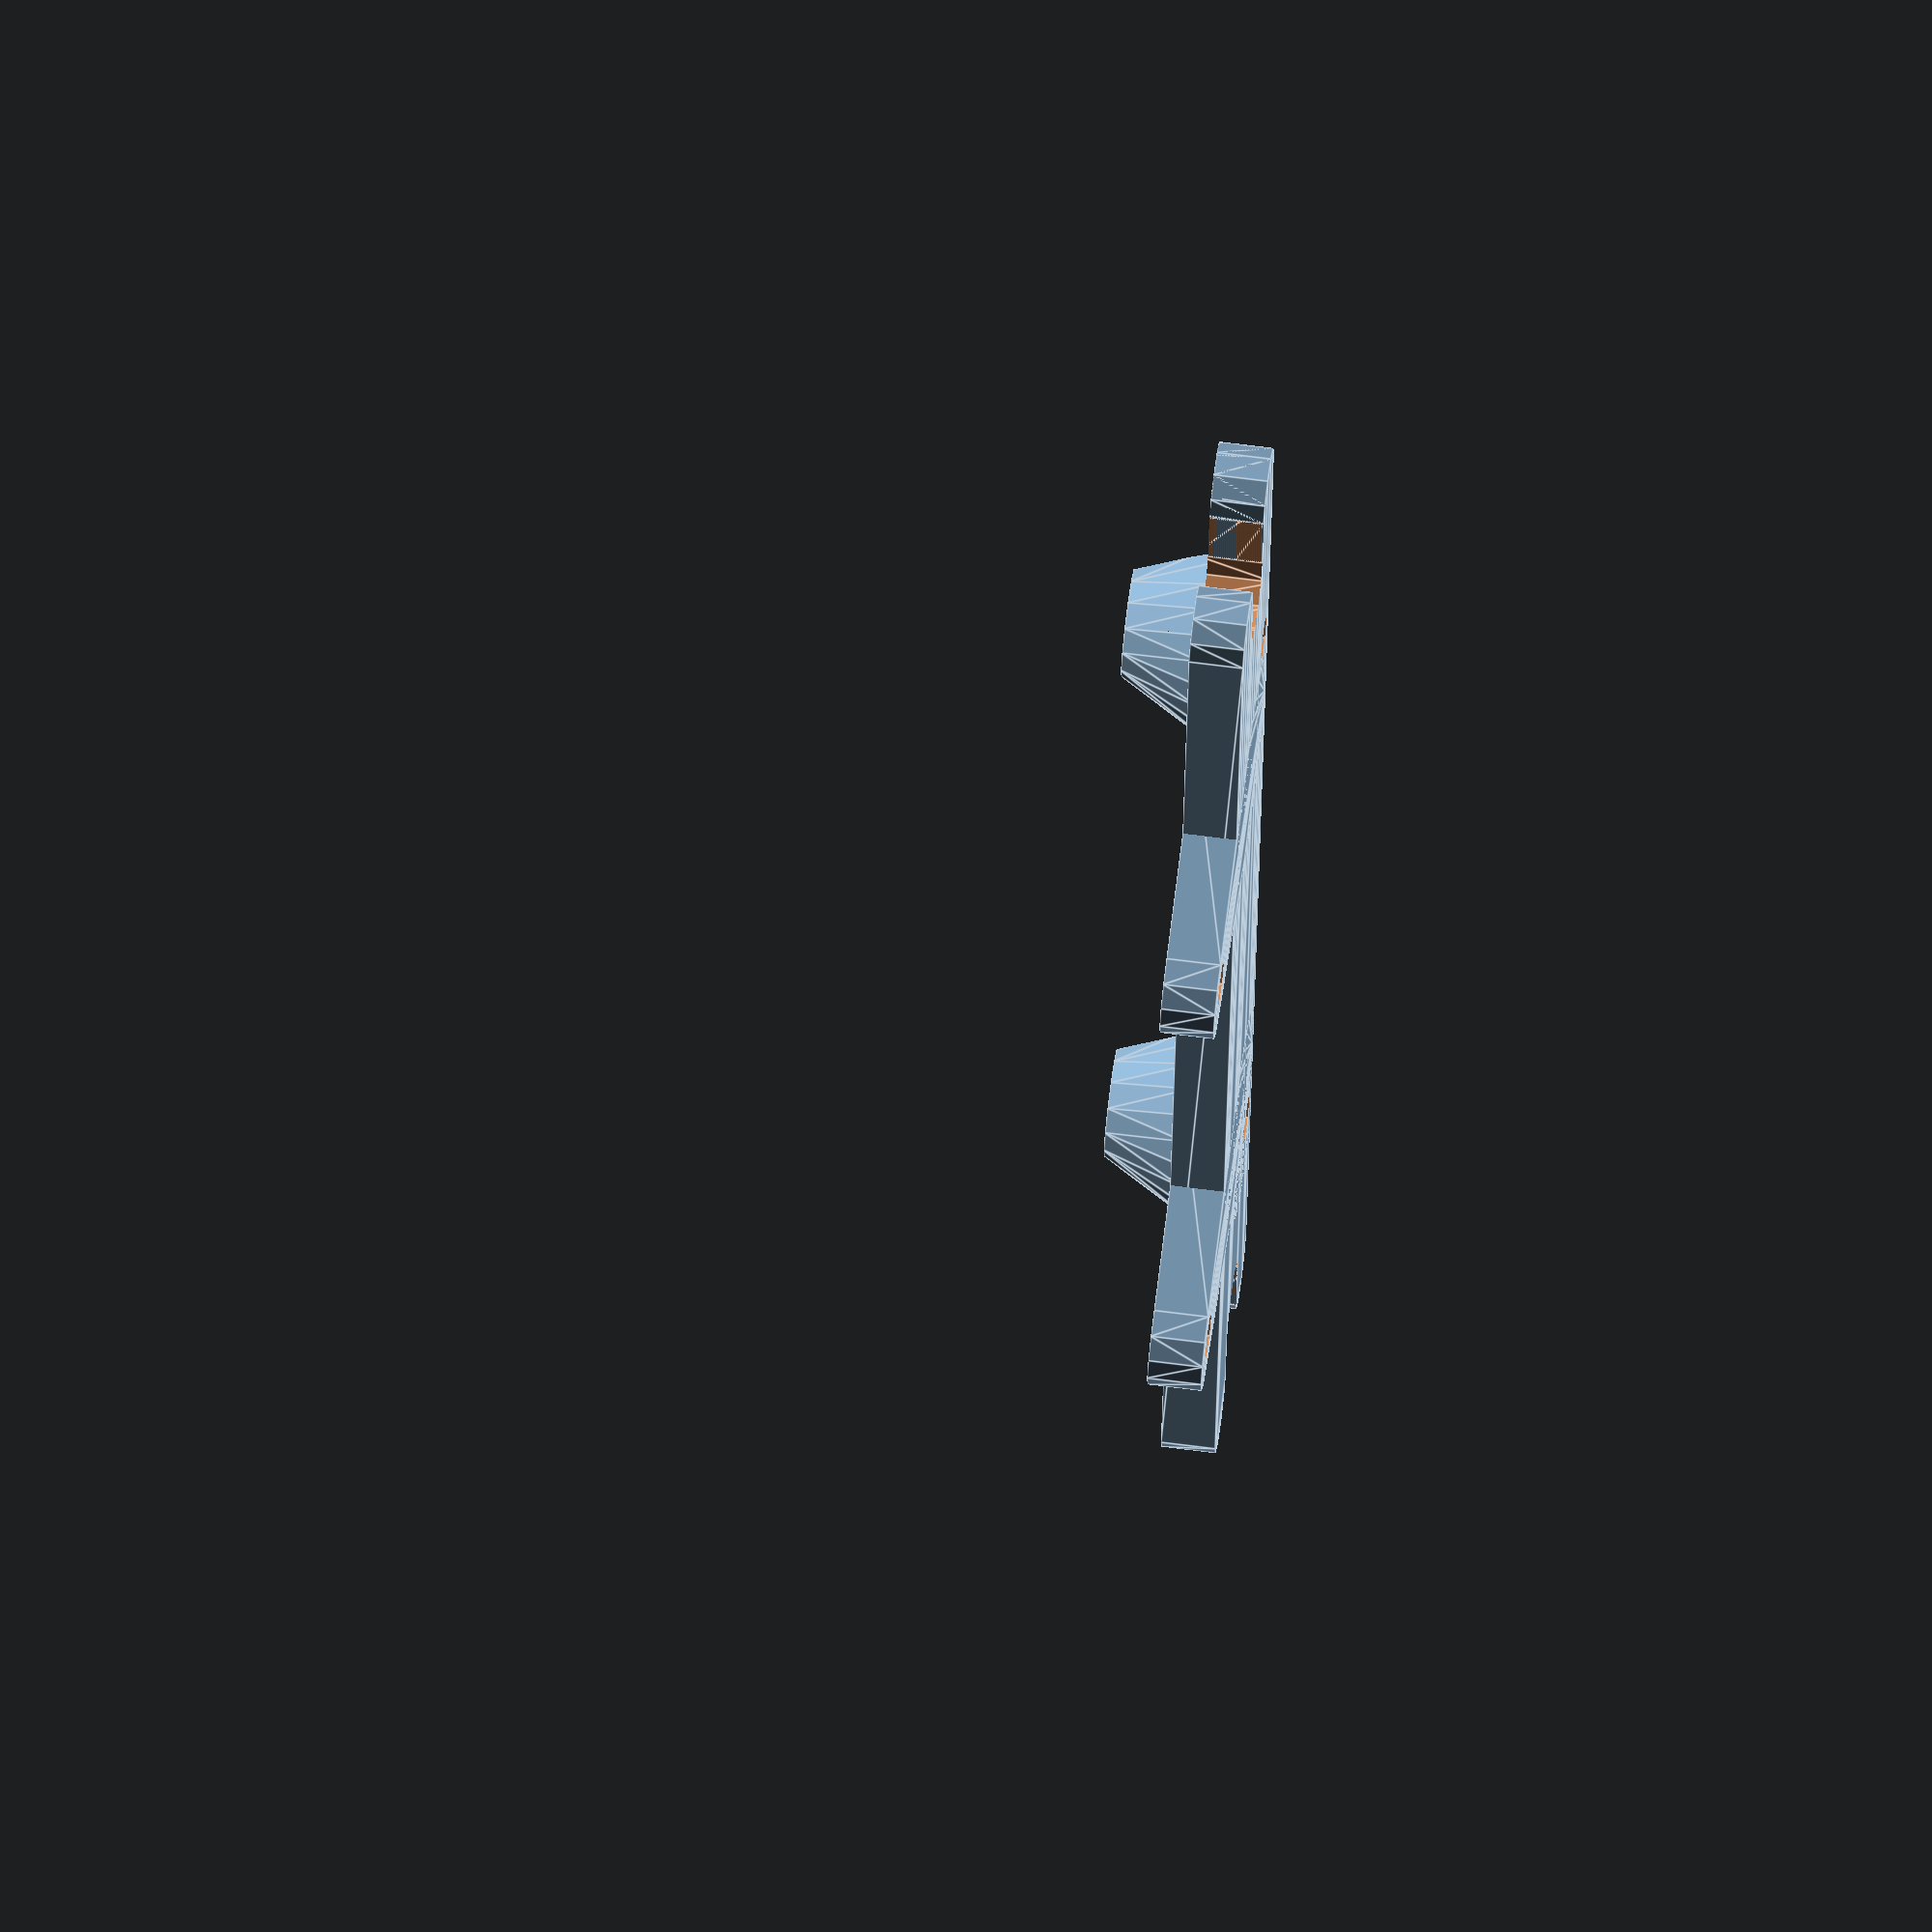
<openscad>

d=110;
mksl=75;
mksw=135;
board2l=55;
board2w=88;

module baseplate() {
    difference() {
        union() {
            hull() {
                translate([-6,d/2+6,0]) cylinder(d=6,h=4);
                translate([-6,-d/2-6,0]) cylinder(d=6,h=4);
            }
            hull() {
                translate([6,d/2+6,0]) cylinder(d=6,h=4);
                translate([6,-d/2-6,0]) cylinder(d=6,h=4);
            }
            hull() {
                translate([0,d/2,0]) cylinder(d=6,h=4);
                translate([0,-d/2,0]) cylinder(d=6,h=4);
            }
        }

        hull() {
            translate([0,d/2,-1]) cylinder(d=6,h=6);
            translate([0,d/2+11,-1]) cylinder(d=6,h=6);
        }
        hull() {
            translate([0,-d/2,-1]) cylinder(d=6,h=6);
            translate([0,-d/2-11,-1]) cylinder(d=6,h=6);
        }
    }
}

difference() {
    union() {
        baseplate();
        intersection() {
            scale([1,1,10]) baseplate();
            
            translate([-6,mksl/2,0]) hull() {
                cylinder(d=15,h=4);
                cylinder(d=8,h=10);
            }
        }
        intersection() {
            scale([1,1,10]) baseplate();
            
            translate([-6,-mksl/2,0]) hull() {
                cylinder(d=15,h=4);
                cylinder(d=8,h=10);
            }
        }
        translate([-6,-board2l/2,0]) hull() {
            translate([6,0,0]) cylinder(d=18,h=4);
            translate([mksw/2-board2w/2,0,0]) cylinder(d=8,h=4);
        }
        translate([-6,board2l/2,0]) hull() {
            translate([6,0,0]) cylinder(d=18,h=4);
            translate([mksw/2-board2w/2,0,0]) cylinder(d=8,h=4);
        }
    }
    
    translate([-6,mksl/2,-1]) cylinder(d=3.6,h=20);
    translate([-6,-mksl/2,-1]) cylinder(d=3.6,h=20);
    
    translate([-6+mksw/2-board2w/2,-board2l/2,-1]) cylinder(d=3.6,h=20);
    translate([-6+mksw/2-board2w/2,board2l/2,-1]) cylinder(d=3.6,h=20);
}
</openscad>
<views>
elev=110.4 azim=172.5 roll=82.7 proj=o view=edges
</views>
